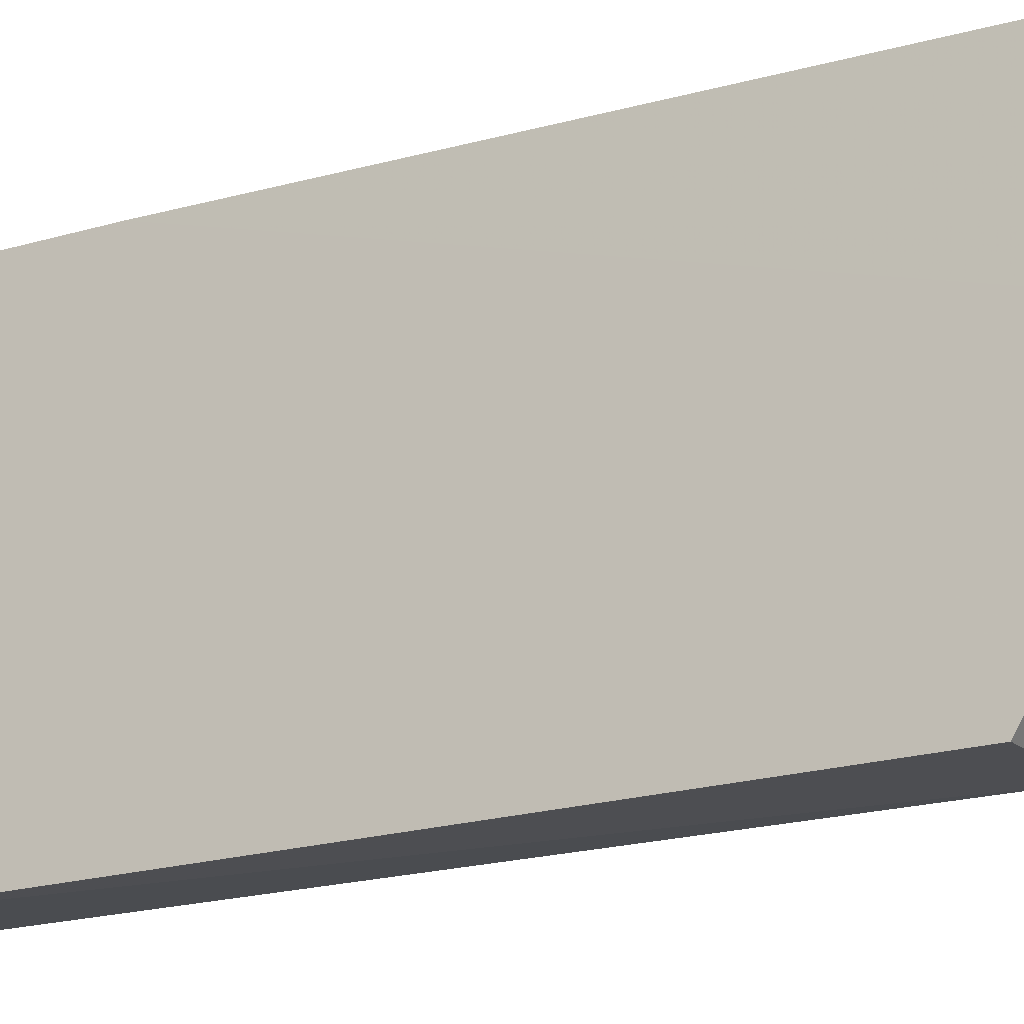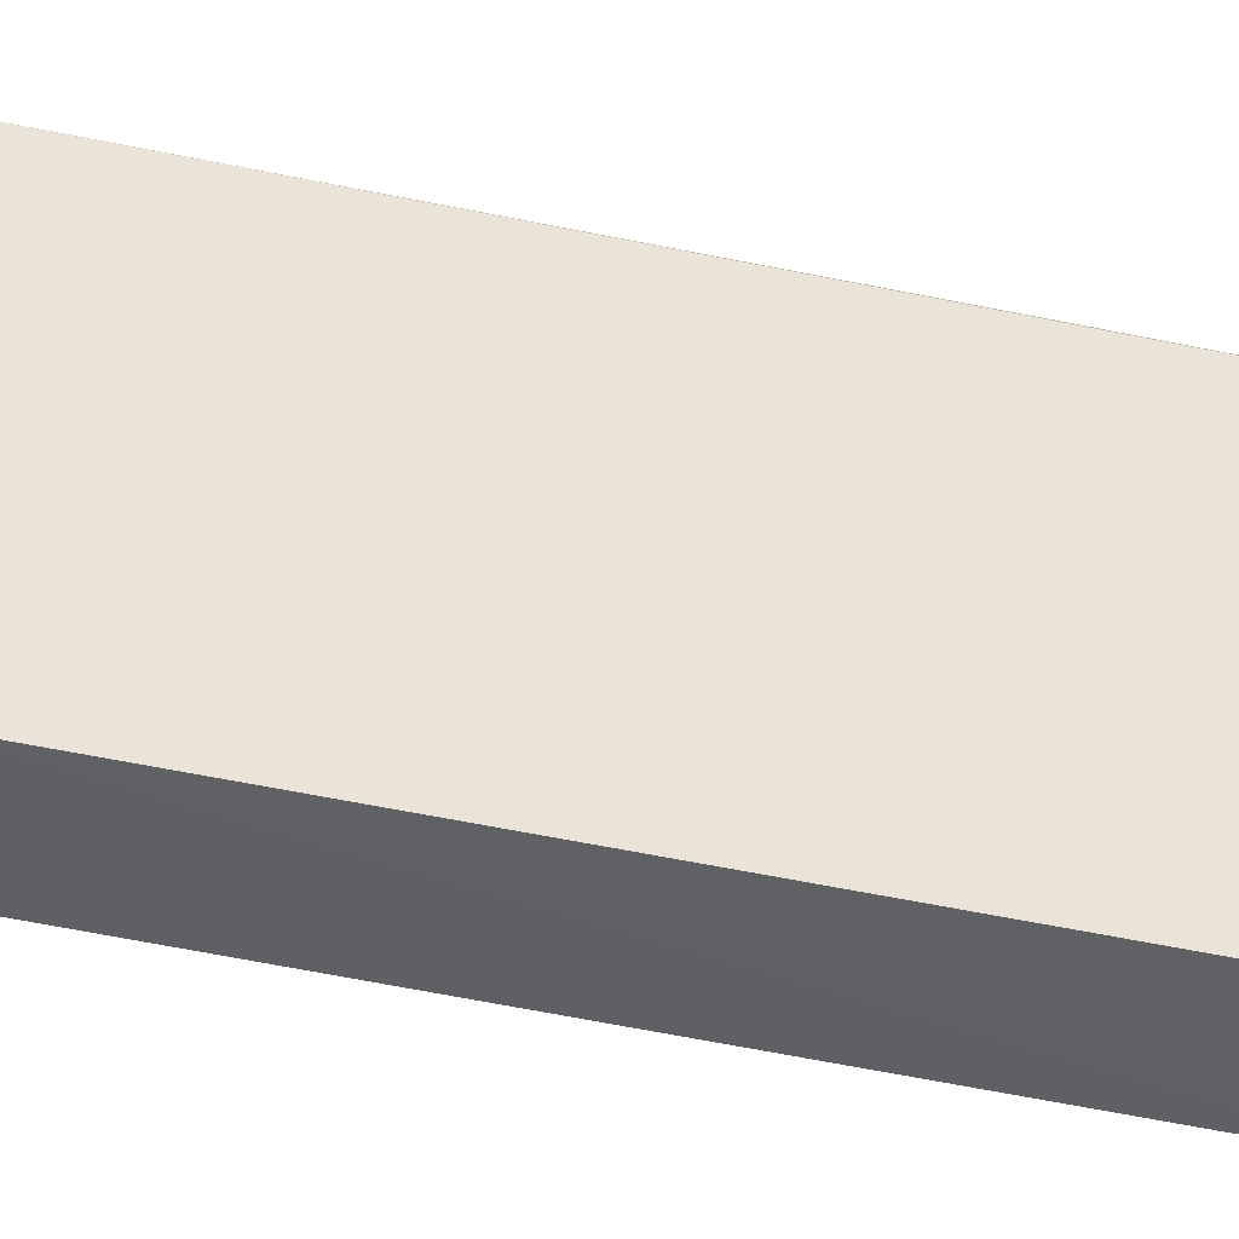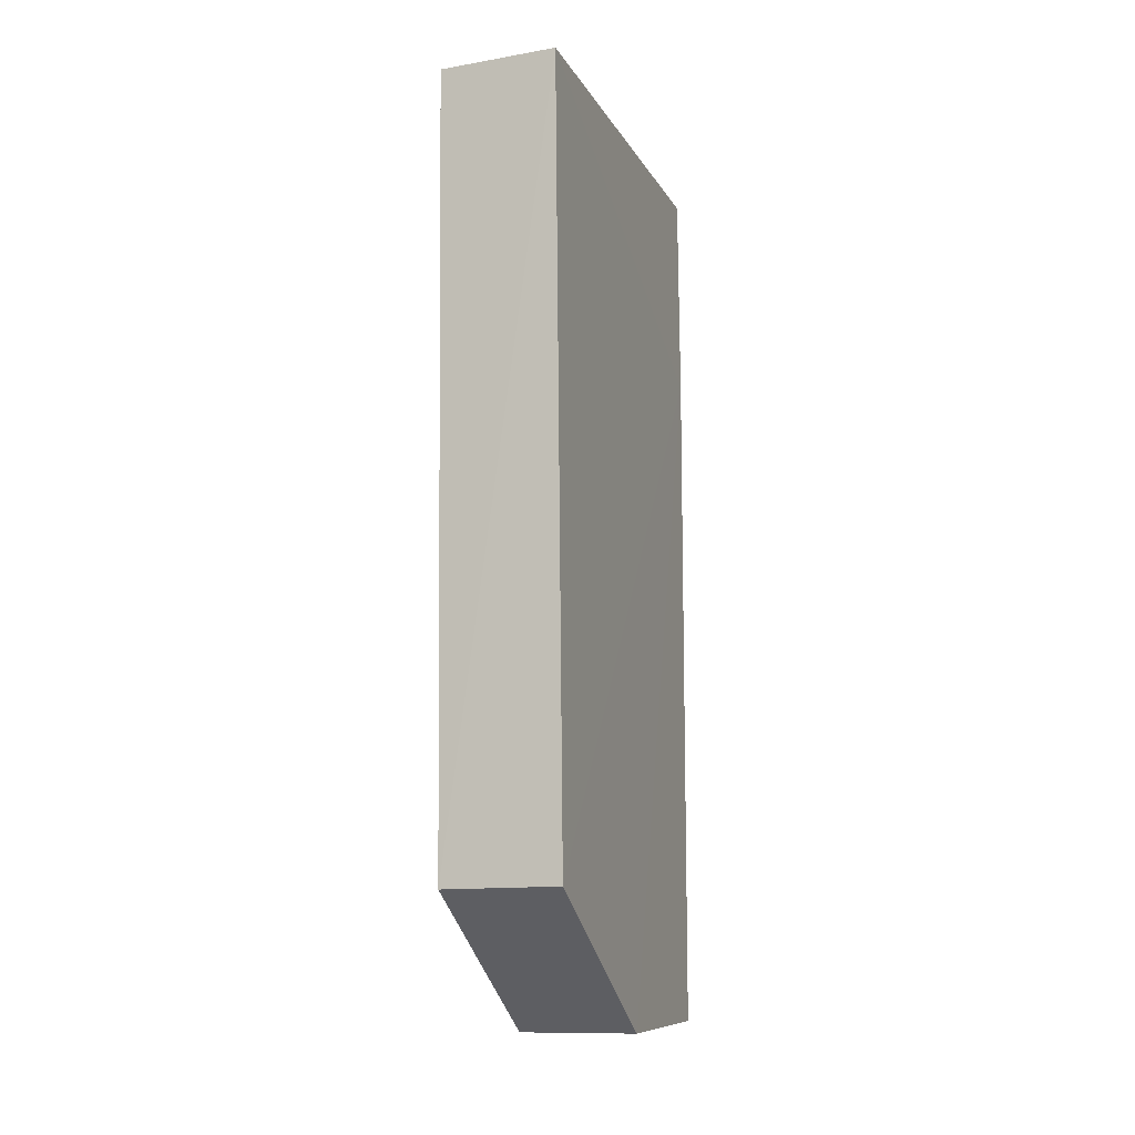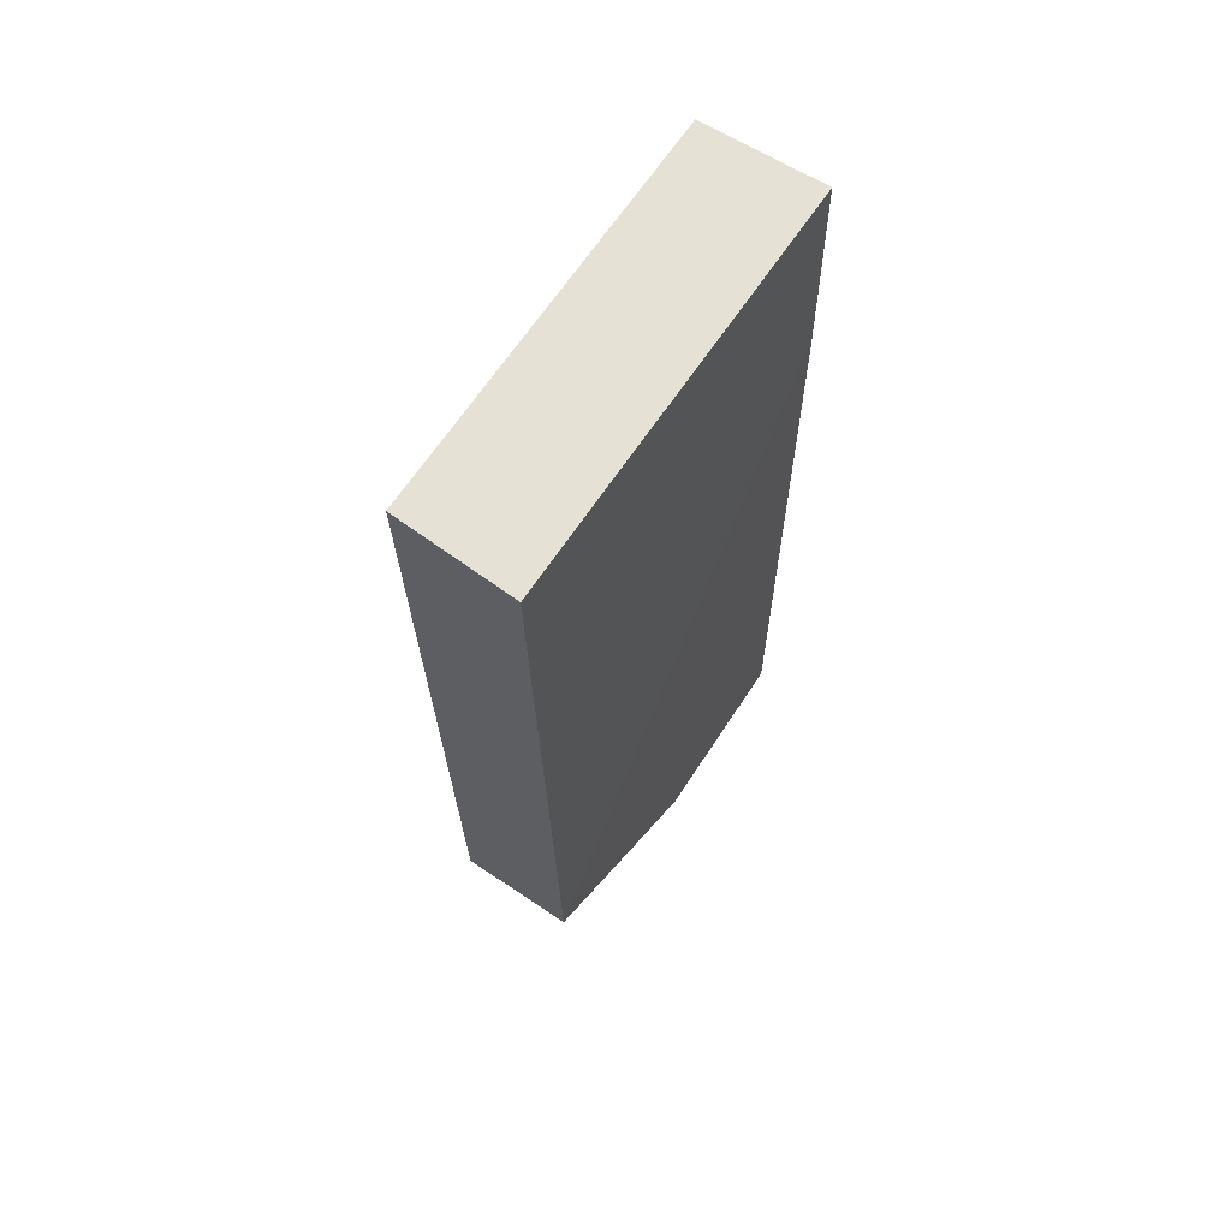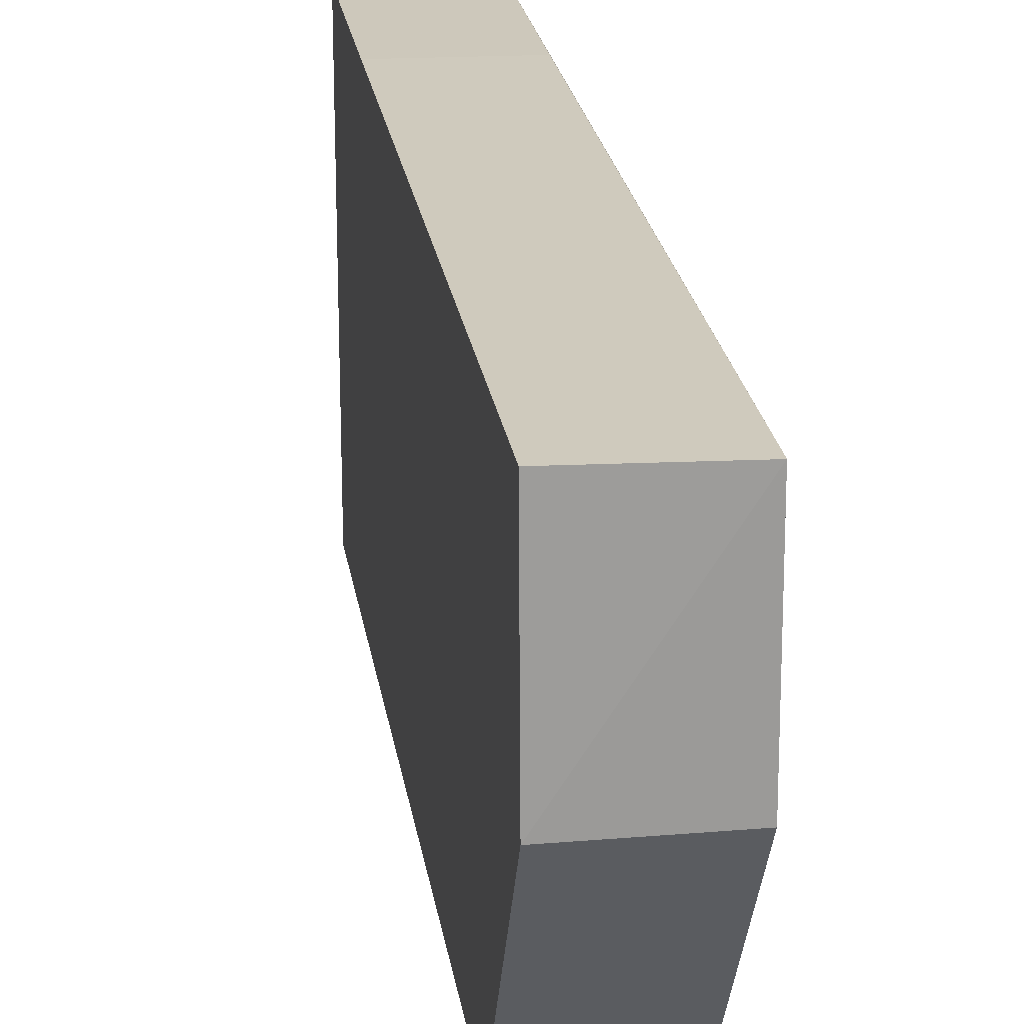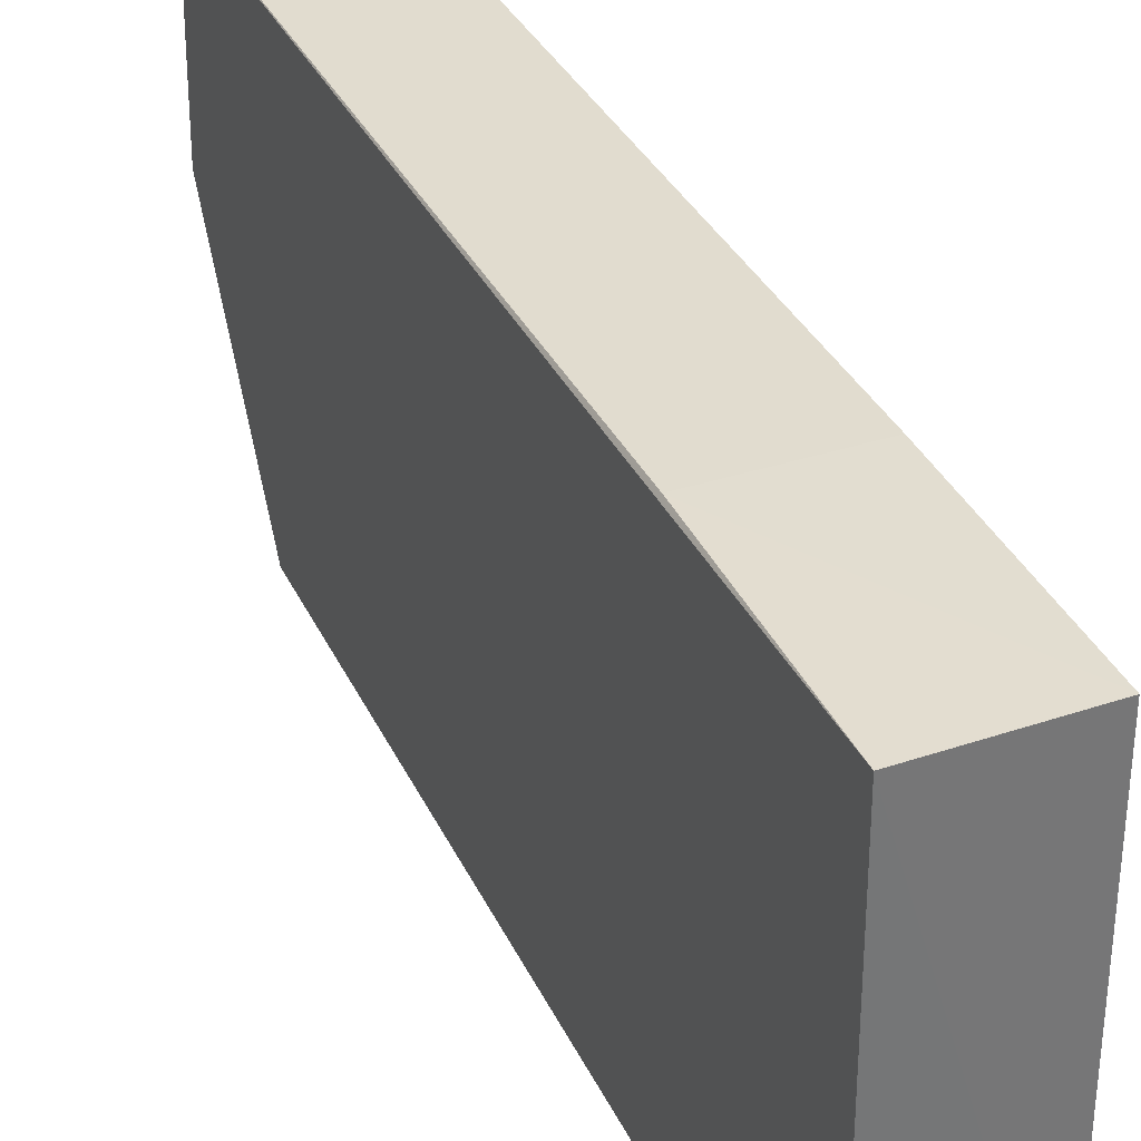
<metadata>
{"format":"obj","ext":"obj","renderer":"f3d","projection":"perspective","resolution":1024,"background":"white","views":[{"elev":-17.5,"azim":118.7,"up":"+Y"},{"elev":-42.8,"azim":-104.1,"up":"+Y"},{"elev":-11.7,"azim":19.0,"up":"+Z"},{"elev":64.1,"azim":33.3,"up":"+Z"},{"elev":22.8,"azim":171.9,"up":"+Y"},{"elev":34.3,"azim":-22.9,"up":"+Y"}]}
</metadata>
<code>
v -0.05061 0.01504 0.06577
v -0.05057 -0.01511 0.06569
v -0.05057 0.002045 0.0004781
v -0.05918 0.01508 0.0008705
v -0.05933 0.01484 0.06582
v -0.05905 -0.01334 0.009798
v -0.05058 0.01525 0.001041
v -0.05915 0.01511 0.05059
v -0.05057 -0.0135 0.009876
v -0.05918 0.002047 0.0004897
v -0.05915 -0.0146 0.0657
v -0.05055 0.01523 0.05059
f 5 2 1
f 7 3 4
f 8 5 1
f 8 4 5
f 8 7 4
f 9 2 6
f 10 4 3
f 10 9 6
f 10 3 9
f 10 5 4
f 11 6 2
f 11 2 5
f 11 10 6
f 11 5 10
f 12 1 2
f 12 3 7
f 12 9 3
f 12 2 9
f 12 8 1
f 12 7 8

</code>
